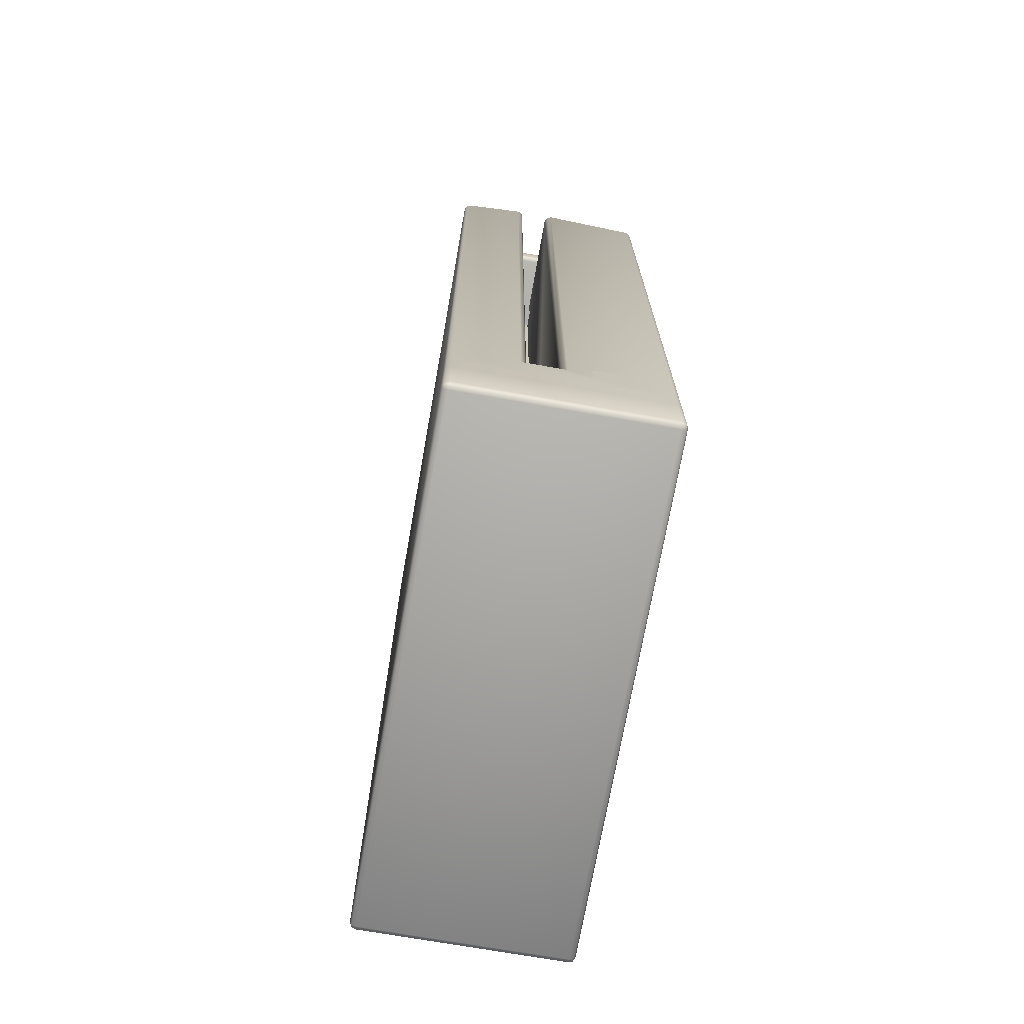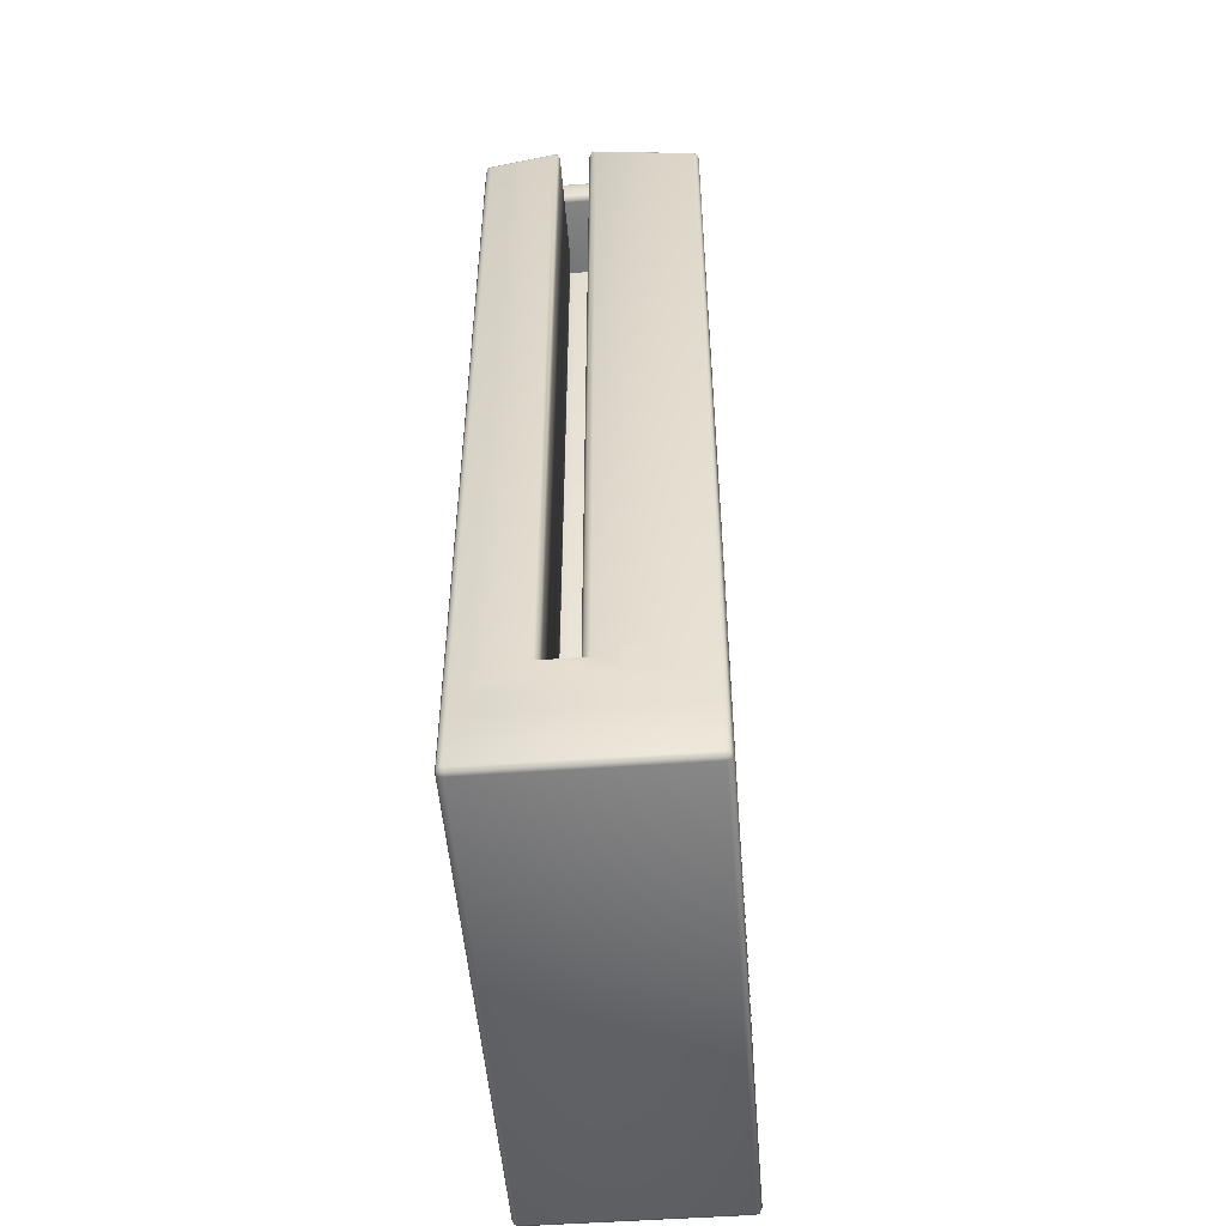
<metadata>
{"format":"obj","ext":"obj","renderer":"f3d","projection":"perspective","resolution":1024,"background":"white","views":[{"elev":-71.5,"azim":-100.0,"up":"+Y"},{"elev":-50.9,"azim":-85.5,"up":"+Y"}]}
</metadata>
<code>
o d2
v -0.25 0.2 0.1
v 0.1976 0.2 0.03
v -0.25 1.561 0.1
v -0.25 0.2 -0.1
v 0.1976 0.2 -0.03
v -0.1976 0.2 0.03
v -0.25 1.561 -0.1
v 0.25 0.2 0.1
v -0.1976 0.2 -0.03
v 0.25 1.561 0.1
v 0.25 0.2 -0.1
v 0.25 1.561 -0.1
v 0.25 1.561 0.03
v 0.25 1.561 -0.03
v 0.25 0.2 0.03
v 0.25 0.2 -0.03
v 0.1976 1.561 0.03
v 0.1976 1.561 -0.03
v -0.25 1.561 -0.03
v -0.25 1.561 0.03
v -0.25 0.2 0.03
v -0.25 0.2 -0.03
v -0.1976 1.561 -0.03
v -0.1976 1.561 0.03
f 4 19 7
f 3 21 1
f 7 11 4
f 8 13 10
f 11 14 16
f 10 1 8
f 11 5 6
f 18 7 23
f 2 18 17
f 5 14 18
f 2 13 15
f 9 19 22
f 6 23 9
f 21 24 6
f 4 22 19
f 3 20 21
f 7 12 11
f 8 15 13
f 11 12 14
f 10 3 1
f 22 4 11
f 11 16 5
f 2 15 8
f 2 8 1
f 1 21 6
f 9 22 11
f 2 1 6
f 6 9 11
f 5 2 6
f 24 20 3
f 3 10 13
f 3 13 17
f 24 3 17
f 18 14 12
f 24 17 18
f 7 19 23
f 23 24 18
f 18 12 7
f 2 5 18
f 5 16 14
f 2 17 13
f 9 23 19
f 6 24 23
f 21 20 24
o m
v -0.35 1.56 0.1161
v -0.3411 1.551 0.1161
v -0.3411 1.56 0.125
v -0.3474 1.554 0.1161
v -0.3462 1.555 0.1212
v -0.3411 1.554 0.1224
v -0.3474 1.56 0.1224
v -0.35 1.56 -0.1161
v -0.3411 1.56 -0.125
v -0.3411 1.551 -0.1161
v -0.3474 1.56 -0.1224
v -0.3462 1.555 -0.1212
v -0.3411 1.554 -0.1224
v -0.3474 1.554 -0.1161
v 0.35 1.56 0.1161
v 0.3411 1.56 0.125
v 0.3411 1.551 0.1161
v 0.3474 1.56 0.1224
v 0.3462 1.555 0.1212
v 0.3411 1.554 0.1224
v 0.3474 1.554 0.1161
v 0.35 1.56 -0.1161
v 0.3411 1.551 -0.1161
v 0.3411 1.56 -0.125
v 0.3474 1.554 -0.1161
v 0.3462 1.555 -0.1212
v 0.3411 1.554 -0.1224
v 0.3474 1.56 -0.1224
v -0.3293 1.609 0.122
v -0.3437 1.607 0.1135
v -0.35 1.592 0.1161
v -0.3411 1.592 0.125
v -0.3375 1.61 0.1191
v -0.3444 1.601 0.1215
v -0.3482 1.6 0.1148
v -0.3474 1.592 0.1224
v -0.3352 1.601 0.1241
v -0.3411 1.592 -0.125
v -0.35 1.592 -0.1161
v -0.3437 1.607 -0.1135
v -0.3293 1.609 -0.122
v -0.3474 1.592 -0.1224
v -0.3444 1.601 -0.1215
v -0.3482 1.6 -0.1148
v -0.3375 1.61 -0.1191
v -0.3352 1.601 -0.1241
v 0.35 1.592 -0.1161
v 0.3411 1.592 -0.125
v 0.3293 1.609 -0.122
v 0.3437 1.607 -0.1135
v 0.3474 1.592 -0.1224
v 0.3444 1.601 -0.1215
v 0.3352 1.601 -0.1241
v 0.3375 1.61 -0.1191
v 0.3482 1.6 -0.1148
v 0.3293 1.609 0.122
v 0.3411 1.592 0.125
v 0.35 1.592 0.1161
v 0.3437 1.607 0.1135
v 0.3352 1.601 0.1241
v 0.3444 1.601 0.1215
v 0.3474 1.592 0.1224
v 0.3482 1.6 0.1148
v 0.3375 1.61 0.1191
v -0.2761 1.663 0.103
v -0.2711 1.671 0.09108
v -0.2863 1.665 0.09305
v -0.2736 1.669 0.09827
v -0.2787 1.668 0.09727
v -0.2792 1.669 0.09207
v -0.2823 1.665 0.09939
v -0.2711 1.671 -0.09108
v -0.2761 1.663 -0.103
v -0.2863 1.665 -0.09305
v -0.2736 1.669 -0.09827
v -0.2787 1.668 -0.09727
v -0.2823 1.665 -0.09939
v -0.2792 1.669 -0.09207
v 0.2711 1.671 -0.09108
v 0.2863 1.665 -0.09305
v 0.2761 1.663 -0.103
v 0.2792 1.669 -0.09207
v 0.2787 1.668 -0.09727
v 0.2823 1.665 -0.09939
v 0.2736 1.669 -0.09827
v 0.2863 1.665 0.09305
v 0.2711 1.671 0.09108
v 0.2761 1.663 0.103
v 0.2792 1.669 0.09207
v 0.2787 1.668 0.09727
v 0.2736 1.669 0.09827
v 0.2823 1.665 0.09939
v -0.2 0.2289 0.04108
v -0.1911 0.22 0.04108
v -0.1911 0.2289 0.05
v -0.1974 0.2226 0.04108
v -0.1962 0.2238 0.04623
v -0.1911 0.2226 0.04739
v -0.1974 0.2289 0.04739
v -0.2 1.551 0.04108
v -0.1911 1.551 0.05
v -0.1974 1.551 0.04739
v -0.2 0.2289 -0.04108
v -0.1911 0.2289 -0.05
v -0.1911 0.22 -0.04108
v -0.1974 0.2289 -0.04739
v -0.1962 0.2238 -0.04623
v -0.1911 0.2226 -0.04739
v -0.1974 0.2226 -0.04108
v -0.1911 1.551 -0.05
v -0.2 1.551 -0.04108
v -0.1974 1.551 -0.04739
v 0.1911 0.22 0.04108
v 0.2 0.2289 0.04108
v 0.1911 0.2289 0.05
v 0.1974 0.2226 0.04108
v 0.1962 0.2238 0.04623
v 0.1974 0.2289 0.04739
v 0.1911 0.2226 0.04739
v 0.1911 1.551 0.05
v 0.2 1.551 0.04108
v 0.1974 1.551 0.04739
v 0.1911 0.2289 -0.05
v 0.2 0.2289 -0.04108
v 0.1911 0.22 -0.04108
v 0.1974 0.2289 -0.04739
v 0.1962 0.2238 -0.04623
v 0.1974 0.2226 -0.04108
v 0.1911 0.2226 -0.04739
v 0.2 1.551 -0.04108
v 0.1911 1.551 -0.05
v 0.1974 1.551 -0.04739
v -0.2 0.2289 0.01784
v -0.2 0.2289 -0
v -0.1911 0.22 -0
v -0.1911 0.22 0.01784
v -0.2 0.2289 0.008919
v -0.1974 0.2226 0.008919
v -0.1974 0.2226 -0
v -0.1911 0.22 0.008919
v -0.1974 0.2226 0.01784
v -0.2 0.2289 -0.01784
v -0.1911 0.22 -0.01784
v -0.1911 0.22 -0
v -0.2 0.2289 -0
v -0.1974 0.2226 -0.01784
v -0.1974 0.2226 -0.008919
v -0.1911 0.22 -0.008919
v -0.1974 0.2226 -0
v -0.2 0.2289 -0.008919
v -0.2 1.551 -0.01784
v -0.2 1.551 -0
v -0.2 1.551 -0.008919
v -0.2 1.551 -0
v -0.2 1.551 0.01784
v -0.2 1.551 0.008919
v 0.1911 0.22 -0
v 0.1911 0.22 -0.01784
v 0.2 0.2289 -0.01784
v 0.2 0.2289 -0
v 0.1911 0.22 -0.008919
v 0.1974 0.2226 -0.008919
v 0.1974 0.2226 -0.01784
v 0.2 0.2289 -0.008919
v 0.1974 0.2226 -0
v 0.1911 0.22 0.01784
v 0.1911 0.22 -0
v 0.2 0.2289 -0
v 0.2 0.2289 0.01784
v 0.1911 0.22 0.008919
v 0.1974 0.2226 0.008919
v 0.1974 0.2226 -0
v 0.2 0.2289 0.008919
v 0.1974 0.2226 0.01784
v 0.2 1.551 0.01784
v 0.2 1.551 -0
v 0.2 1.551 0.008919
v 0.2 1.551 -0
v 0.2 1.551 -0.01784
v 0.2 1.551 -0.008919
f 55 32 25
f 104 83 74
f 71 39 46
f 62 48 33
f 91 64 54
f 90 103 96
f 97 73 65
f 112 53 80
f 81 27 40
f 25 29 31
f 26 29 28
f 27 29 30
f 32 36 38
f 33 36 35
f 34 36 37
f 39 43 45
f 40 43 42
f 41 43 44
f 46 50 52
f 47 50 49
f 48 50 51
f 57 61 53
f 54 58 57
f 60 59 55
f 56 58 60
f 62 67 70
f 68 66 63
f 64 67 68
f 70 69 65
f 75 79 71
f 72 76 75
f 78 77 73
f 74 76 78
f 84 88 80
f 81 85 84
f 87 86 82
f 83 85 87
f 89 93 95
f 94 92 90
f 91 93 94
f 99 102 96
f 97 100 99
f 98 100 101
f 106 109 103
f 104 107 106
f 105 107 108
f 110 114 116
f 115 113 111
f 112 114 115
f 32 28 25
f 38 26 28
f 47 45 41
f 49 39 45
f 81 61 56
f 84 53 61
f 103 99 96
f 109 97 99
f 41 30 26
f 44 27 30
f 27 60 31
f 60 25 31
f 33 51 37
f 51 34 37
f 32 66 35
f 66 33 35
f 39 86 42
f 86 40 42
f 48 75 52
f 75 46 52
f 64 59 54
f 68 55 59
f 73 70 65
f 77 62 70
f 53 95 57
f 57 91 54
f 83 79 74
f 79 82 71
f 98 69 64
f 101 65 69
f 73 108 78
f 78 104 74
f 90 102 94
f 102 91 94
f 110 88 83
f 116 80 88
f 112 92 89
f 115 90 92
f 103 113 106
f 113 104 106
f 26 47 41
f 55 63 32
f 104 110 83
f 71 82 39
f 62 72 48
f 91 98 64
f 90 111 103
f 97 105 73
f 112 89 53
f 81 56 27
f 25 28 29
f 26 30 29
f 27 31 29
f 32 35 36
f 33 37 36
f 34 38 36
f 39 42 43
f 40 44 43
f 41 45 43
f 46 49 50
f 47 51 50
f 48 52 50
f 57 58 61
f 54 59 58
f 60 58 59
f 56 61 58
f 62 66 67
f 68 67 66
f 64 69 67
f 70 67 69
f 75 76 79
f 72 77 76
f 78 76 77
f 74 79 76
f 84 85 88
f 81 86 85
f 87 85 86
f 83 88 85
f 89 92 93
f 94 93 92
f 91 95 93
f 99 100 102
f 97 101 100
f 98 102 100
f 106 107 109
f 104 108 107
f 105 109 107
f 110 113 114
f 115 114 113
f 112 116 114
f 32 38 28
f 38 34 26
f 47 49 45
f 49 46 39
f 81 84 61
f 84 80 53
f 103 109 99
f 109 105 97
f 41 44 30
f 44 40 27
f 27 56 60
f 60 55 25
f 33 48 51
f 51 47 34
f 32 63 66
f 66 62 33
f 39 82 86
f 86 81 40
f 48 72 75
f 75 71 46
f 64 68 59
f 68 63 55
f 73 77 70
f 77 72 62
f 53 89 95
f 57 95 91
f 83 87 79
f 79 87 82
f 98 101 69
f 101 97 65
f 73 105 108
f 78 108 104
f 90 96 102
f 102 98 91
f 110 116 88
f 116 112 80
f 112 115 92
f 115 111 90
f 103 111 113
f 113 110 104
f 26 34 47
f 155 128 134
f 199 138 193
f 179 117 124
f 203 148 154
f 137 160 190
f 125 139 144
f 182 129 149
f 175 127 166
f 117 121 123
f 118 121 120
f 119 121 122
f 127 131 133
f 128 131 130
f 129 131 132
f 137 141 143
f 138 141 140
f 139 141 142
f 147 151 153
f 148 151 150
f 149 151 152
f 161 165 157
f 160 162 164
f 170 174 166
f 167 171 170
f 182 186 185
f 188 187 183
f 190 195 198
f 198 197 193
f 125 123 119
f 123 124 117
f 135 130 127
f 136 128 130
f 137 122 118
f 143 119 122
f 147 156 150
f 150 154 148
f 157 120 117
f 120 160 118
f 177 166 174
f 194 160 164
f 201 193 197
f 182 172 167
f 183 152 148
f 187 149 152
f 203 188 183
f 179 161 157
f 147 132 128
f 153 129 132
f 145 142 138
f 146 139 142
f 129 170 133
f 170 127 133
f 190 140 137
f 140 193 138
f 155 147 128
f 199 145 138
f 179 157 117
f 203 183 148
f 137 118 160
f 125 119 139
f 182 167 129
f 175 135 127
f 117 120 121
f 118 122 121
f 119 123 121
f 127 130 131
f 128 132 131
f 129 133 131
f 137 140 141
f 138 142 141
f 139 143 141
f 147 150 151
f 148 152 151
f 149 153 151
f 161 162 165
f 160 165 162
f 170 171 174
f 167 172 171
f 182 187 186
f 188 186 187
f 190 194 195
f 198 195 197
f 125 126 123
f 123 126 124
f 135 136 130
f 136 134 128
f 137 143 122
f 143 139 119
f 147 155 156
f 150 156 154
f 157 165 120
f 120 165 160
f 177 175 166
f 194 190 160
f 201 199 193
f 182 185 172
f 183 187 152
f 187 182 149
f 203 204 188
f 179 180 161
f 147 153 132
f 153 149 129
f 145 146 142
f 146 144 139
f 129 167 170
f 170 166 127
f 190 198 140
f 140 198 193
f 184 200 192
f 169 178 176
f 168 191 159
f 163 161 158
f 159 162 163
f 168 171 172
f 174 173 169
f 181 186 189
f 189 188 184
f 191 195 194
f 197 196 192
f 176 174 169
f 191 164 159
f 200 197 192
f 185 168 172
f 169 163 158
f 173 159 163
f 192 189 184
f 196 181 189
f 204 184 188
f 161 178 158
f 184 202 200
f 169 158 178
f 168 181 191
f 163 162 161
f 159 164 162
f 168 173 171
f 174 171 173
f 181 185 186
f 189 186 188
f 191 196 195
f 197 195 196
f 176 177 174
f 191 194 164
f 200 201 197
f 185 181 168
f 169 173 163
f 173 168 159
f 192 196 189
f 196 191 181
f 204 202 184
f 161 180 178
o sc
v -0.28 0.4677 0.19
v -0.28 1.348 0.19
v 0.28 0.4677 0.19
v 0.28 1.348 0.19
f 207 206 205
f 207 208 206
o d1
v -0.3 0.1813 0.211
v -0.1 0.1813 0.211
v -0.3 0.4165 0.211
v -0.1 0.4165 0.211
v -0.25 0.2 0.1
v -0.25 0.2 -0.1
v 0.25 0.2 0.1
v 0.25 0.2 -0.1
v -0.25 0.2 -0.025
v 0.25 0.2 -0.025
v -0.25 0.2 0.025
v 0.25 0.2 0.025
v -0.28 0.4677 0.18
v -0.28 1.348 0.18
v 0.28 0.4677 0.18
v 0.28 1.348 0.18
v 0.1 0.1813 0.211
v 0.3 0.1813 0.211
v 0.1 0.4165 0.211
v 0.3 0.4165 0.211
v -0.451 0.1647 0.1257
v -0.451 0.1647 0.0757
v -0.451 0.2147 0.1257
v -0.451 0.2147 0.0757
v 0.451 0.1647 0.1257
v 0.451 0.1647 0.0757
v 0.451 0.2147 0.1257
v 0.451 0.2147 0.0757
v -0.29 0.4546 0.21
v -0.28 0.4677 0.2
v -0.2829 0.4639 0.2071
v -0.28 1.348 0.2
v -0.29 1.354 0.21
v -0.2829 1.35 0.2071
v -0.44 0.1322 -0.15
v -0.45 0.1322 -0.14
v -0.4471 0.1322 -0.1471
v -0.45 1.492 -0.14
v -0.439 1.502 -0.1473
v -0.44 1.49 -0.15
v -0.4468 1.499 -0.144
v -0.4455 1.497 -0.1474
v -0.4394 1.498 -0.1492
v -0.4471 1.491 -0.1471
v 0.2867 0.4544 0.21
v 0.28 0.4677 0.2
v 0.282 0.4638 0.2071
v 0.2871 1.354 0.21
v 0.28 1.348 0.2
v 0.2821 1.35 0.2071
v 0.44 0.1322 -0.15
v 0.45 0.1322 -0.14
v 0.4471 0.1322 -0.1471
v 0.439 1.502 -0.1473
v 0.45 1.492 -0.14
v 0.44 1.49 -0.15
v 0.4468 1.499 -0.144
v 0.4455 1.497 -0.1474
v 0.4471 1.491 -0.1471
v 0.4394 1.498 -0.1492
v -0.45 1.522 -0.035
v -0.44 1.525 -0.025
v -0.439 1.532 -0.03463
v -0.4471 1.523 -0.02793
v -0.4456 1.529 -0.02928
v -0.4395 1.531 -0.02782
v -0.4468 1.529 -0.03543
v -0.45 1.523 0.03697
v -0.439 1.533 0.03483
v -0.44 1.525 0.025
v -0.4466 1.53 0.0359
v -0.4456 1.53 0.0296
v -0.4395 1.532 0.02743
v -0.4473 1.524 0.02895
v -0.45 0.1956 0.03705
v -0.44 0.2 0.025
v -0.4471 0.1987 0.02853
v -0.45 0.1954 -0.035
v -0.44 0.2 -0.025
v -0.4471 0.1986 -0.02793
v 0.45 1.523 0.035
v 0.44 1.525 0.025
v 0.439 1.533 0.03483
v 0.4471 1.524 0.02793
v 0.4456 1.53 0.02928
v 0.4395 1.532 0.02788
v 0.4468 1.53 0.03534
v 0.45 1.521 -0.03685
v 0.439 1.532 -0.03463
v 0.44 1.525 -0.025
v 0.4466 1.529 -0.03574
v 0.4456 1.529 -0.02954
v 0.4395 1.531 -0.02736
v 0.4473 1.524 -0.02893
v 0.45 0.1934 0.035
v 0.44 0.2 0.025
v 0.4471 0.1981 0.02793
v 0.45 0.1935 -0.03692
v 0.44 0.2 -0.025
v 0.4471 0.1981 -0.02849
v -0.25 1.525 0.1
v -0.2609 1.533 0.106
v -0.2532 1.532 0.1018
v -0.261 1.535 0.035
v -0.25 1.525 0.025
v -0.2532 1.532 0.02793
v 0.2609 1.533 0.106
v 0.25 1.525 0.1
v 0.2532 1.532 0.1018
v 0.261 1.535 0.035
v 0.25 1.525 0.025
v 0.2532 1.532 0.02793
v 0.2609 1.533 -0.1027
v 0.25 1.525 -0.1
v 0.2532 1.532 -0.1008
v -0.25 1.525 -0.025
v -0.261 1.535 -0.035
v -0.2532 1.532 -0.02793
v 0.25 1.525 -0.025
v 0.261 1.535 -0.035
v 0.2532 1.532 -0.02793
v -0.25 1.525 -0.1
v -0.2609 1.533 -0.1027
v -0.2532 1.532 -0.1008
v -0.44 0.09737 0.21
v -0.45 0.09737 0.2
v -0.4471 0.09737 0.2071
v -0.45 0.09737 -0.14
v -0.44 0.09737 -0.15
v -0.4471 0.09737 -0.1471
v 0.45 0.09737 0.2
v 0.44 0.09737 0.21
v 0.4471 0.09737 0.2071
v 0.45 0.09737 -0.14
v 0.44 0.09737 -0.15
v 0.4471 0.09737 -0.1471
v -0.44 0.01 0.21
v -0.45 0.01 0.2
v -0.44 0 0.2
v -0.4471 0.01 0.2071
v -0.4458 0.004227 0.2058
v -0.4471 0.002929 0.2
v -0.44 0.002929 0.2071
v -0.44 -0 -0.14
v -0.45 0.01 -0.14
v -0.44 0.01 -0.15
v -0.4471 0.002929 -0.14
v -0.4458 0.004226 -0.1458
v -0.4471 0.01 -0.1471
v -0.44 0.002929 -0.1471
v 0.45 0.01 0.2
v 0.44 0.01 0.21
v 0.44 0 0.2
v 0.4471 0.01 0.2071
v 0.4458 0.004227 0.2058
v 0.44 0.002929 0.2071
v 0.4471 0.002929 0.2
v 0.44 -0 -0.14
v 0.44 0.01 -0.15
v 0.45 0.01 -0.14
v 0.44 0.002929 -0.1471
v 0.4458 0.004226 -0.1458
v 0.4471 0.01 -0.1471
v 0.4471 0.002929 -0.14
v -0.45 0.1322 0.2
v -0.44 0.1322 0.21
v -0.4471 0.1322 0.2071
v -0.44 1.491 0.21
v -0.439 1.502 0.2039
v -0.45 1.492 0.2
v -0.4394 1.498 0.2082
v -0.4455 1.497 0.2067
v -0.4468 1.499 0.2023
v -0.4471 1.491 0.2071
v 0.4395 0.1322 0.21
v 0.45 0.1322 0.2
v 0.4469 0.1322 0.2071
v 0.45 1.492 0.2
v 0.439 1.502 0.2039
v 0.4395 1.491 0.21
v 0.4468 1.499 0.2023
v 0.4454 1.497 0.2067
v 0.4392 1.498 0.2082
v 0.4469 1.491 0.2071
f 210 211 209
f 210 212 211
f 336 373 244
f 339 260 384
f 333 383 374
f 343 243 259
f 342 261 260
f 344 259 261
f 243 338 245
f 338 244 245
f 374 335 333
f 375 334 335
f 384 341 339
f 385 340 341
f 336 334 373
f 339 342 260
f 333 340 383
f 343 337 243
f 342 344 261
f 344 343 259
f 243 337 338
f 338 336 244
f 374 375 335
f 375 373 334
f 384 385 341
f 385 383 340
f 327 216 218
f 359 342 339
f 262 247 321
f 215 214 213
f 264 243 248
f 387 315 310
f 331 271 325
f 216 330 214
f 306 263 296
f 217 330 324
f 220 316 319
f 246 286 269
f 315 291 318
f 213 214 219
f 373 283 286
f 216 215 218
f 247 331 321
f 367 337 343
f 345 340 333
f 218 304 307
f 361 352 366
f 222 257 240
f 309 215 213
f 223 238 254
f 260 306 303
f 253 388 256
f 374 241 376
f 297 321 328
f 304 319 290
f 386 303 289
f 286 244 373
f 327 307 298
f 303 384 260
f 283 378 276
f 313 213 219
f 219 287 284
f 217 270 287
f 224 254 257
f 310 277 377
f 214 217 219
f 278 219 284
f 377 387 310
f 215 220 218
f 353 334 336
f 221 224 222
f 249 252 246
f 247 250 249
f 248 250 251
f 262 266 268
f 267 265 263
f 264 266 267
f 272 275 269
f 270 273 272
f 271 273 274
f 279 282 276
f 277 280 279
f 278 280 281
f 292 295 289
f 290 293 292
f 291 293 294
f 299 302 296
f 297 300 299
f 298 300 301
f 345 349 351
f 346 349 348
f 347 349 350
f 352 356 358
f 353 356 355
f 354 356 357
f 359 363 365
f 360 363 362
f 361 363 364
f 366 370 372
f 367 370 369
f 368 370 371
f 376 380 382
f 377 380 379
f 378 380 381
f 386 390 392
f 387 390 389
f 388 390 391
f 238 242 239
f 239 241 237
f 253 239 237
f 255 238 239
f 256 255 253
f 258 254 255
f 269 288 272
f 272 287 270
f 289 305 292
f 292 304 290
f 303 308 305
f 305 307 304
f 315 311 310
f 317 309 311
f 290 320 294
f 294 318 291
f 270 326 274
f 274 325 271
f 322 329 323
f 323 328 321
f 346 335 334
f 348 333 335
f 353 350 346
f 355 347 350
f 240 258 242
f 242 256 241
f 330 326 324
f 332 325 326
f 376 375 374
f 382 373 375
f 284 288 285
f 285 286 283
f 354 338 337
f 357 336 338
f 384 392 385
f 385 388 383
f 354 369 358
f 369 352 358
f 244 252 245
f 245 248 243
f 262 251 247
f 268 248 251
f 246 275 249
f 249 271 247
f 284 282 278
f 285 276 282
f 307 302 298
f 308 296 302
f 312 281 277
f 314 278 281
f 328 301 297
f 329 298 301
f 368 344 342
f 371 343 344
f 276 381 279
f 279 377 277
f 388 379 376
f 391 377 379
f 309 314 311
f 311 312 310
f 331 323 321
f 332 322 323
f 387 295 291
f 389 289 295
f 264 261 259
f 267 260 261
f 297 265 262
f 265 296 263
f 318 317 315
f 320 316 317
f 360 341 340
f 362 339 341
f 361 351 347
f 364 345 351
f 366 365 361
f 372 359 365
f 238 222 240
f 327 322 216
f 359 368 342
f 215 216 214
f 264 259 243
f 331 247 271
f 216 322 330
f 306 260 263
f 217 214 330
f 220 215 316
f 246 244 286
f 315 387 291
f 367 354 337
f 345 360 340
f 218 220 304
f 361 347 352
f 222 224 257
f 309 316 215
f 223 221 238
f 253 383 388
f 374 383 253
f 374 253 237
f 256 388 376
f 374 237 241
f 241 256 376
f 297 262 321
f 304 220 319
f 386 384 303
f 327 218 307
f 283 373 378
f 313 309 213
f 219 217 287
f 217 324 270
f 224 223 254
f 310 312 277
f 278 313 219
f 353 346 334
f 221 223 224
f 249 250 252
f 247 251 250
f 248 252 250
f 262 265 266
f 267 266 265
f 264 268 266
f 272 273 275
f 270 274 273
f 271 275 273
f 279 280 282
f 277 281 280
f 278 282 280
f 292 293 295
f 290 294 293
f 291 295 293
f 299 300 302
f 297 301 300
f 298 302 300
f 345 348 349
f 346 350 349
f 347 351 349
f 352 355 356
f 353 357 356
f 354 358 356
f 359 362 363
f 360 364 363
f 361 365 363
f 366 369 370
f 367 371 370
f 368 372 370
f 376 379 380
f 377 381 380
f 378 382 380
f 386 389 390
f 387 391 390
f 388 392 390
f 238 240 242
f 239 242 241
f 253 255 239
f 255 254 238
f 256 258 255
f 258 257 254
f 269 286 288
f 272 288 287
f 289 303 305
f 292 305 304
f 303 306 308
f 305 308 307
f 315 317 311
f 317 316 309
f 290 319 320
f 294 320 318
f 270 324 326
f 274 326 325
f 322 327 329
f 323 329 328
f 346 348 335
f 348 345 333
f 353 355 350
f 355 352 347
f 240 257 258
f 242 258 256
f 330 332 326
f 332 331 325
f 376 382 375
f 382 378 373
f 284 287 288
f 285 288 286
f 354 357 338
f 357 353 336
f 384 386 392
f 385 392 388
f 354 367 369
f 369 366 352
f 244 246 252
f 245 252 248
f 262 268 251
f 268 264 248
f 246 269 275
f 249 275 271
f 284 285 282
f 285 283 276
f 307 308 302
f 308 306 296
f 312 314 281
f 314 313 278
f 328 329 301
f 329 327 298
f 368 371 344
f 371 367 343
f 276 378 381
f 279 381 377
f 388 391 379
f 391 387 377
f 309 313 314
f 311 314 312
f 331 332 323
f 332 330 322
f 387 389 295
f 389 386 289
f 264 267 261
f 267 263 260
f 297 299 265
f 265 299 296
f 318 320 317
f 320 319 316
f 360 362 341
f 362 359 339
f 361 364 351
f 364 360 345
f 366 372 365
f 372 368 359
f 238 221 222
f 226 227 225
f 226 228 227
f 231 230 229
f 231 232 230
f 234 235 233
f 234 236 235

</code>
